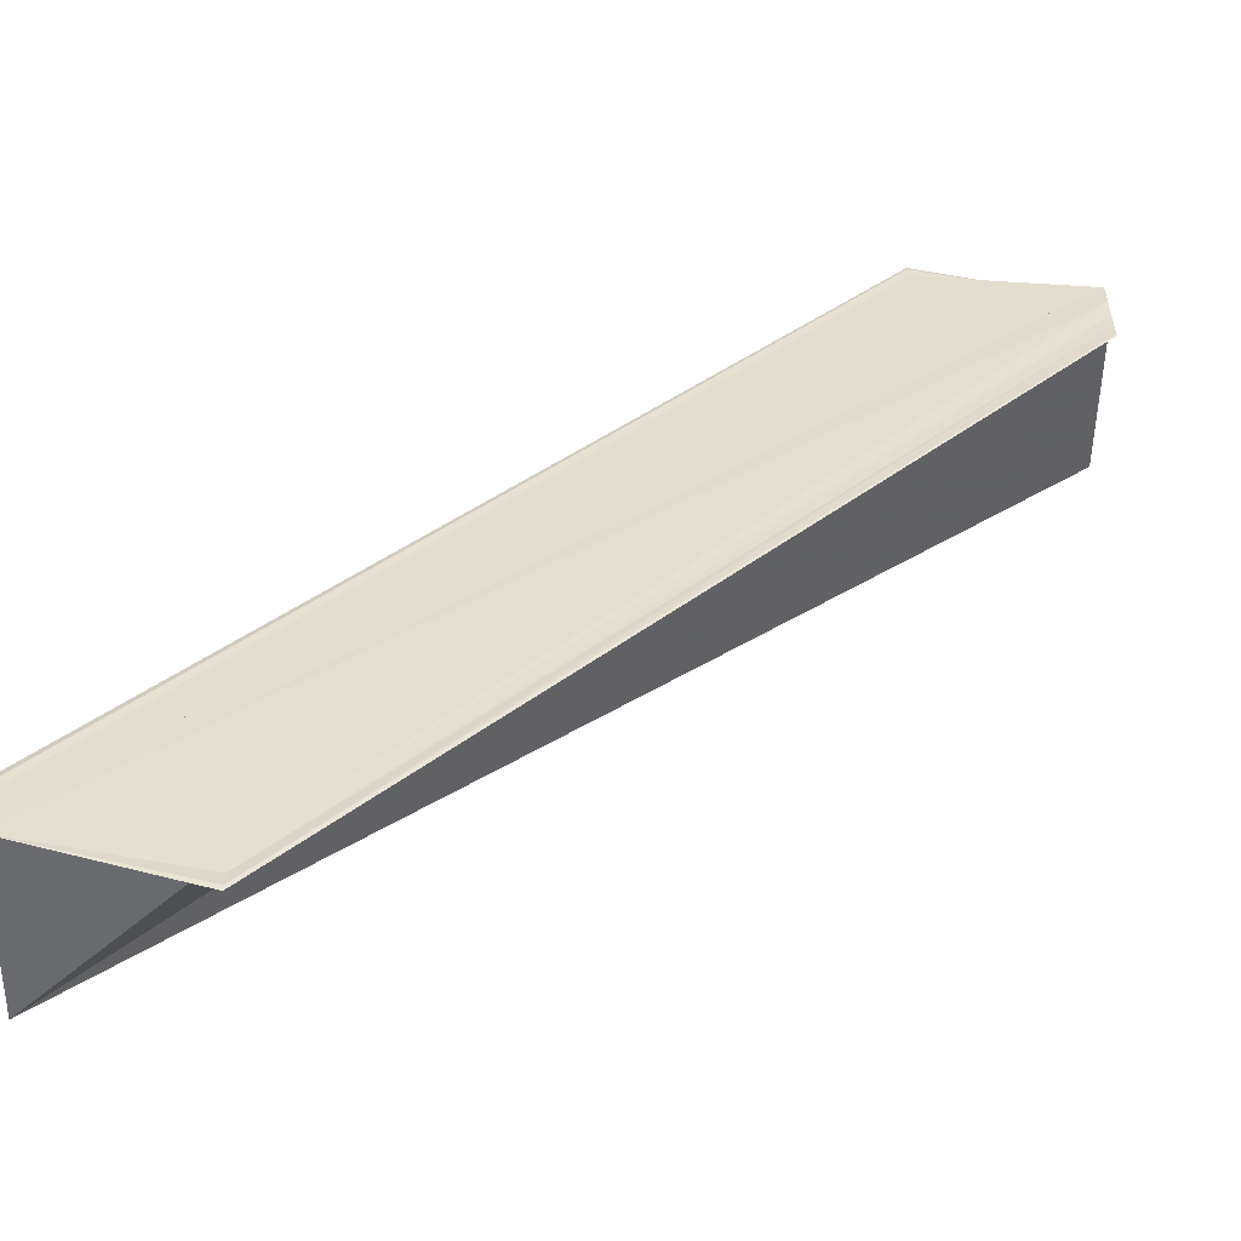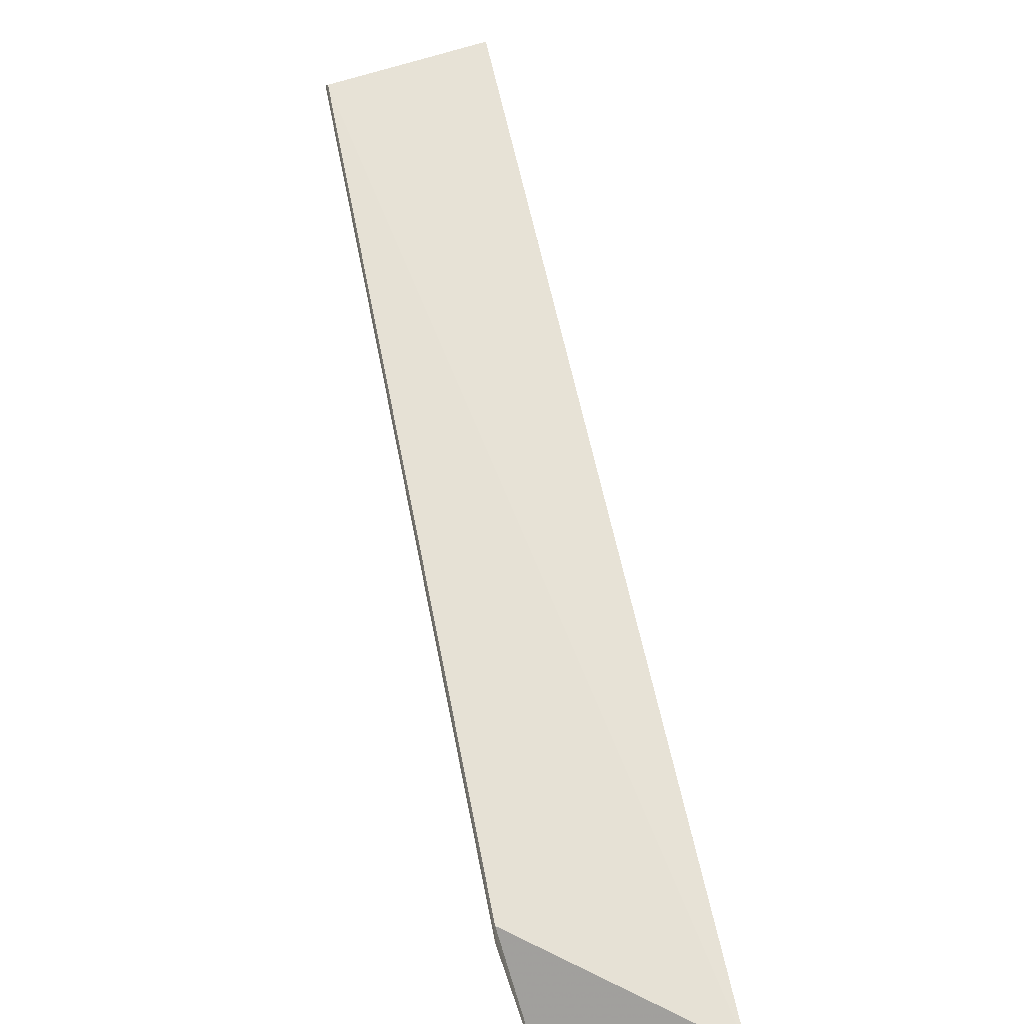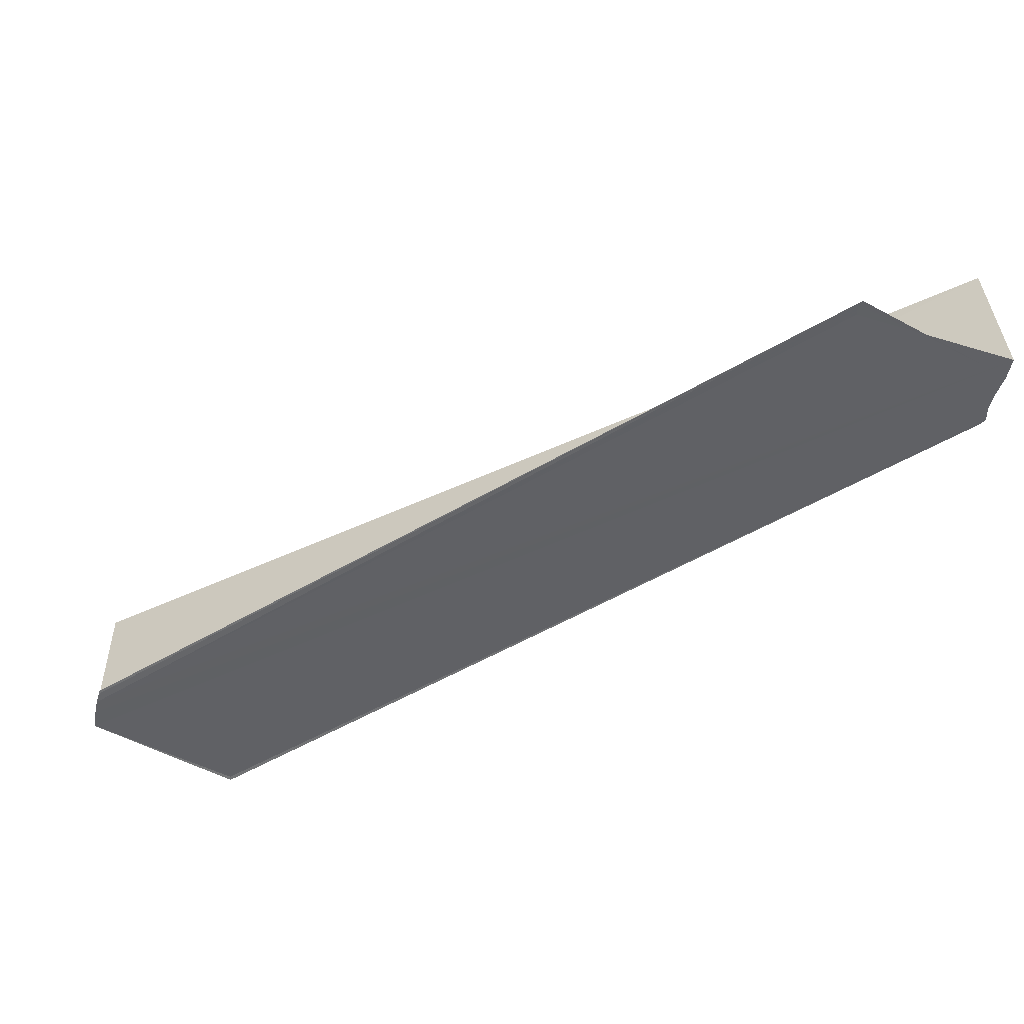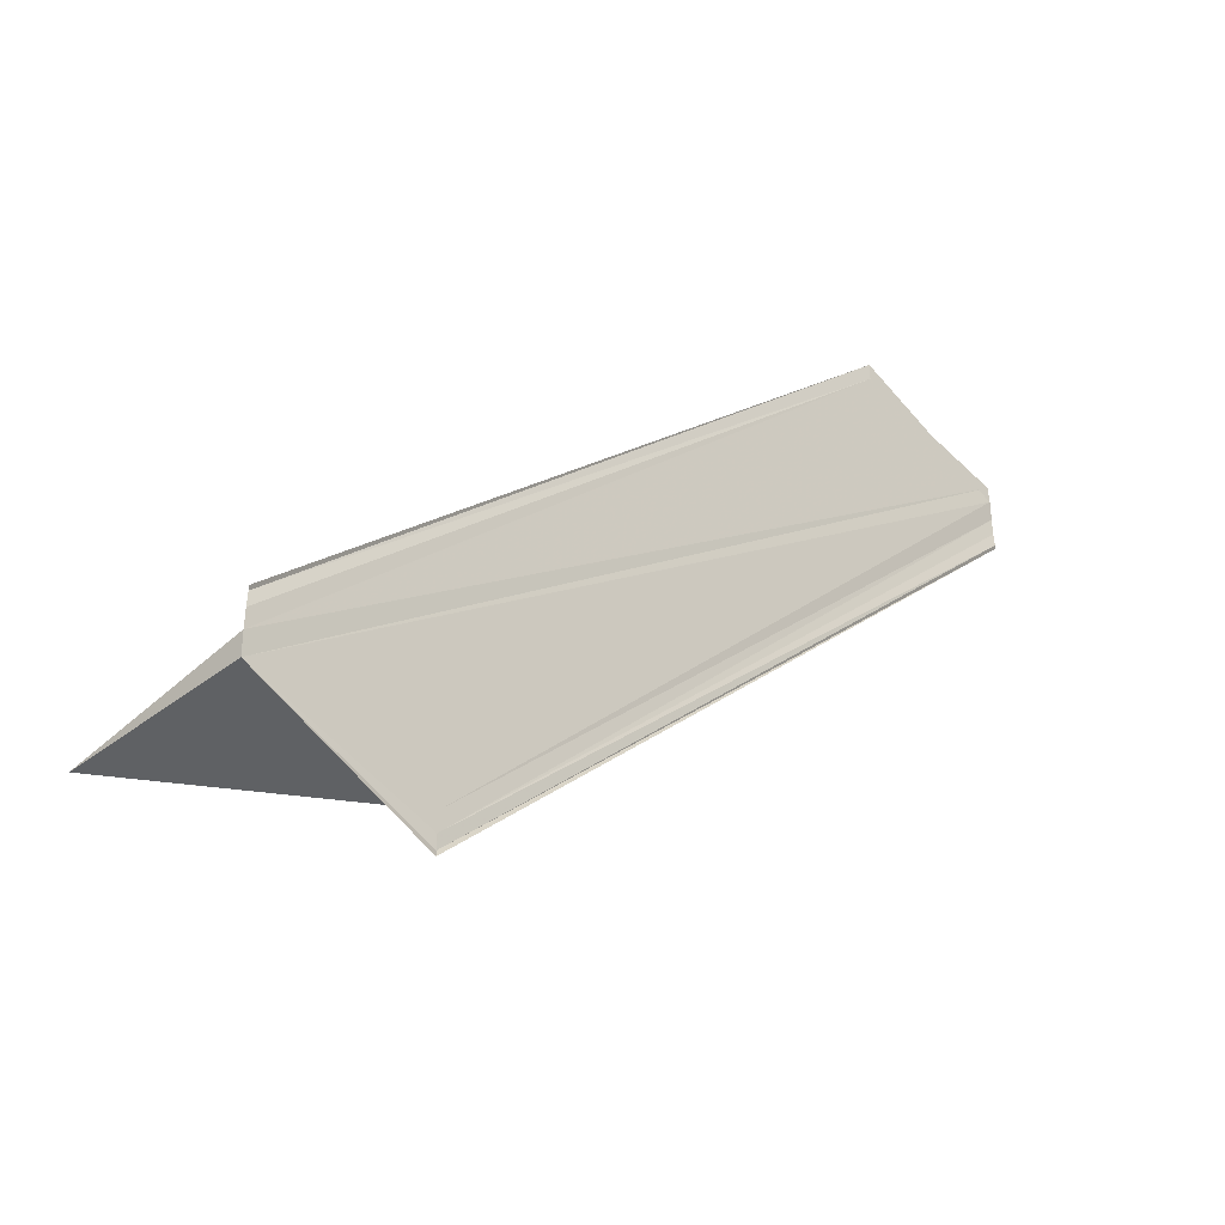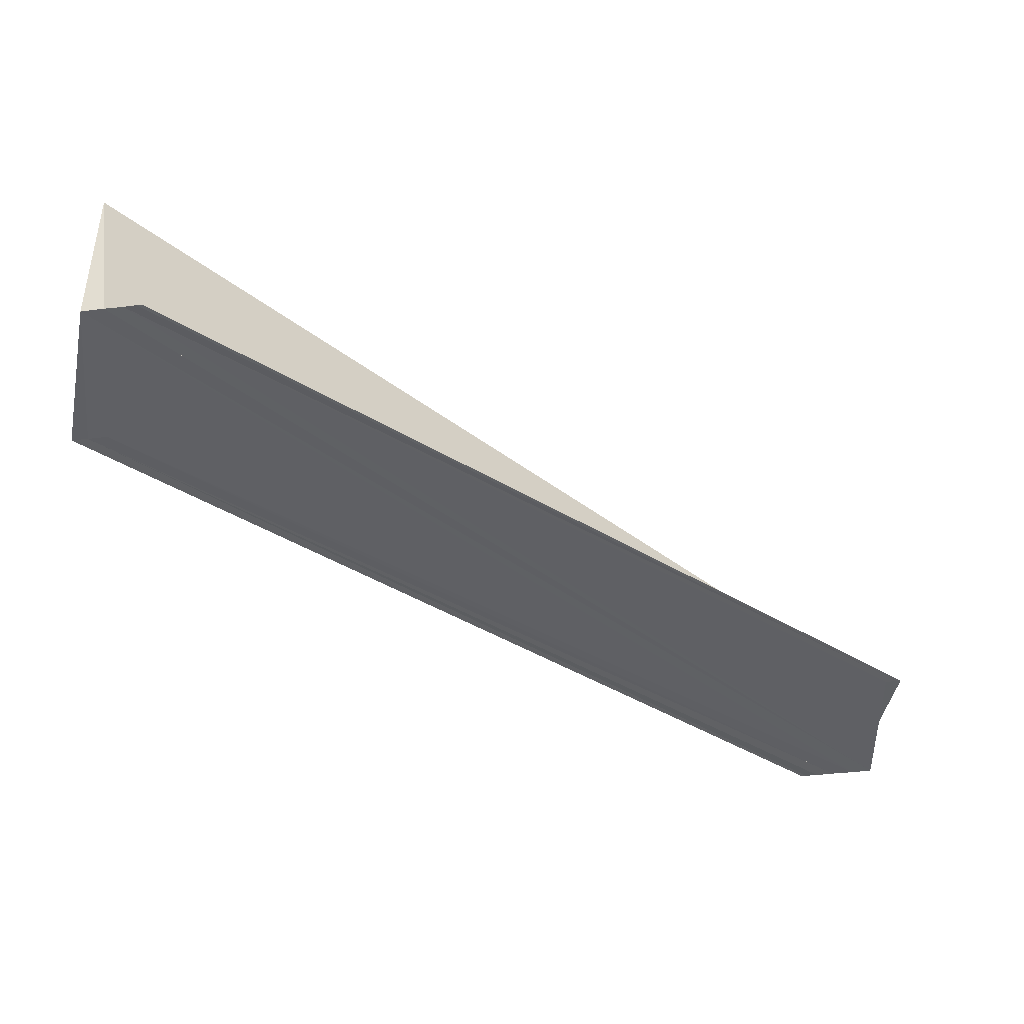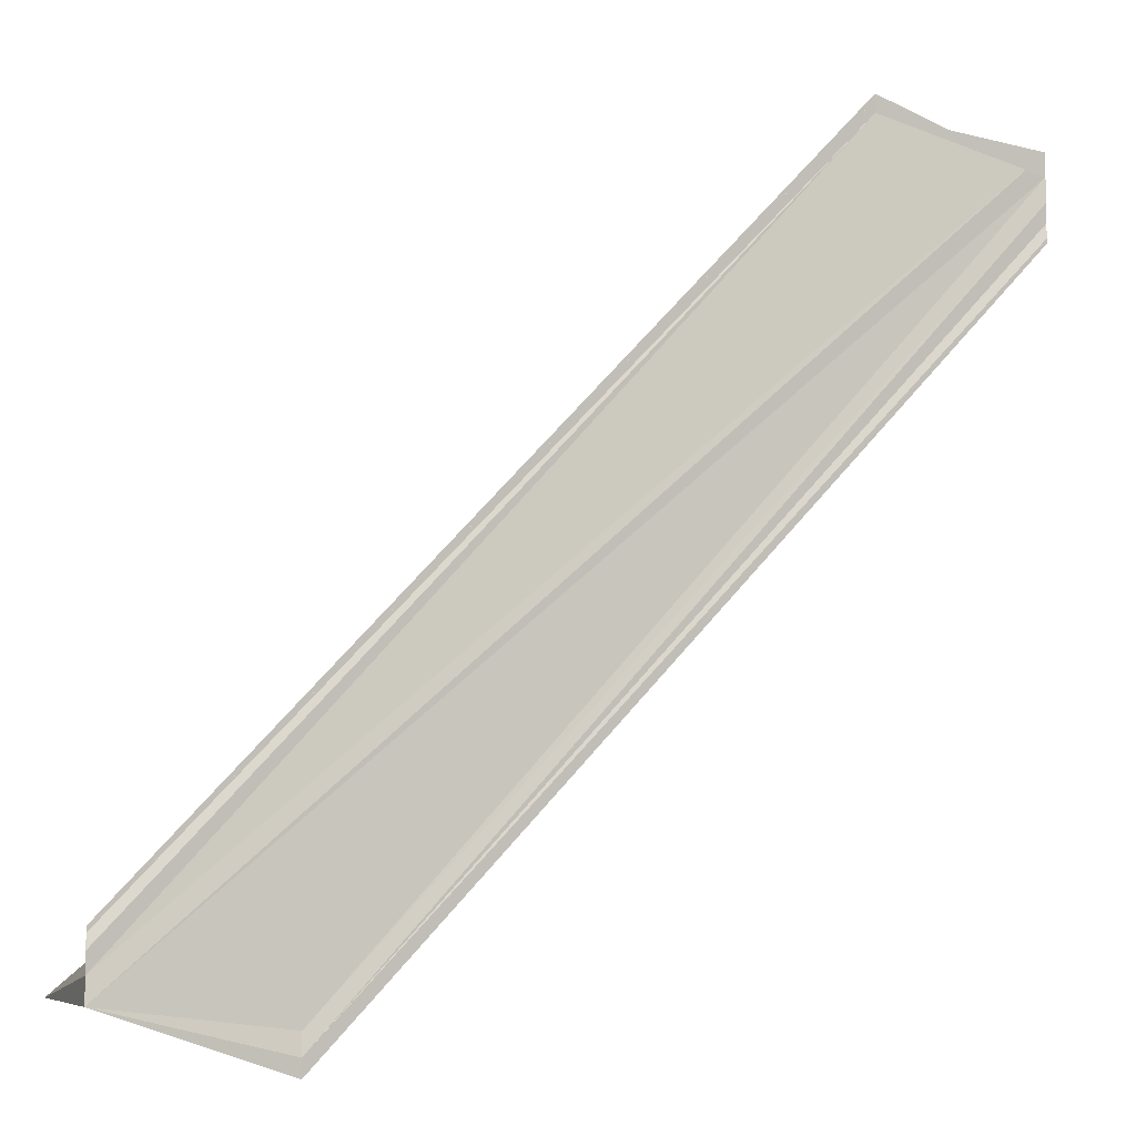
<metadata>
{"format":"obj","ext":"obj","renderer":"f3d","projection":"perspective","resolution":1024,"background":"white","views":[{"elev":-54.4,"azim":-0.2,"up":"+Z"},{"elev":-78.4,"azim":105.2,"up":"+Z"},{"elev":-48.1,"azim":-12.6,"up":"+Y"},{"elev":-41.7,"azim":-46.6,"up":"+Z"},{"elev":-43.5,"azim":-82.1,"up":"+Y"},{"elev":-6.4,"azim":-20.5,"up":"+Z"}]}
</metadata>
<code>
o 11211
v 2234 1888 15.25
v 2234 1888 15.24
v 2234 1888 15.2
v 2234 1888 15.2
v 2234 1888 15.2
v 2234 1888 15.2
v 2234 1888 15.2
v 2234 1888 15.2
v 2234 1888 15.24
v 2234 1888 15.2
v 2234 1888 15.24
v 2234 1888 15.2
v 2234 1888 15.2
v 2234 1888 15.2
v 2234 1888 15.24
v 2234 1888 15.24
v 2234 1888 15.24
v 2234 1888 15.24
v 2234 1888 15.25
v 2234 1888 15.24
v 2234 1888 15.25
v 2234 1888 15.25
v 2234 1888 15.2
v 2234 1888 15.25
v 2234 1888 15.2
v 2234 1888 15.25
v 2234 1888 15.25
v 2234 1888 15.25
v 2234 1888 15.2
v 2234 1888 15.21
v 2234 1888 15.25
v 2234 1888 15.25
v 2234 1888 15.25
v 2234 1888 15.21
v 2234 1888 15.25
v 2234 1888 15.21
v 2234 1888 15.2
v 2234 1888 15.24
v 2234 1888 15.2
v 2234 1888 15.2
v 2234 1888 15.2
v 2234 1888 15.2
v 2234 1888 15.2
v 2234 1888 15.2
v 2234 1888 15.24
v 2234 1888 15.2
v 2234 1888 15.24
v 2234 1888 15.24
v 2234 1888 15.24
v 2234 1888 15.25
v 2234 1888 15.25
v 2234 1888 15.2
v 2234 1888 15.25
v 2234 1888 15.25
v 2234 1888 15.25
v 2234 1888 15.25
v 2234 1888 15.25
v 2234 1888 15.25
v 2234 1888 15.25
v 2234 1888 15.25
v 2234 1888 15.25
v 2234 1888 15.21
v 2234 1888 15.25
v 2234 1888 15.25
v 2234 1888 15.21
v 2234 1888 15.25
v 2234 1888 15.25
v 2234 1888 15.21
v 2234 1888 15.25
v 2234 1888 15.25
v 2234 1888 15.2
v 2234 1888 15.2
f 1 2 3
f 4 5 3
f 4 6 7
f 8 9 7
f 4 6 10
f 8 11 10
f 4 12 10
f 13 11 10
f 4 14 13
f 15 16 8
f 15 17 8
f 18 17 13
f 18 19 13
f 19 20 21
f 19 22 23
f 13 24 25
f 24 26 27
f 25 28 29
f 30 28 29
f 31 22 30
f 31 32 30
f 33 32 34
f 30 35 36
f 34 35 36
f 37 38 39
f 40 38 41
f 4 42 41
f 4 42 43
f 4 44 43
f 40 45 43
f 46 45 43
f 47 48 46
f 49 48 40
f 49 20 40
f 50 51 52
f 50 53 52
f 54 51 55
f 54 56 57
f 54 56 58
f 54 59 60
f 61 51 62
f 61 63 62
f 62 64 65
f 66 67 60
f 62 67 68
f 52 67 68
f 66 69 70
f 71 69 72

</code>
